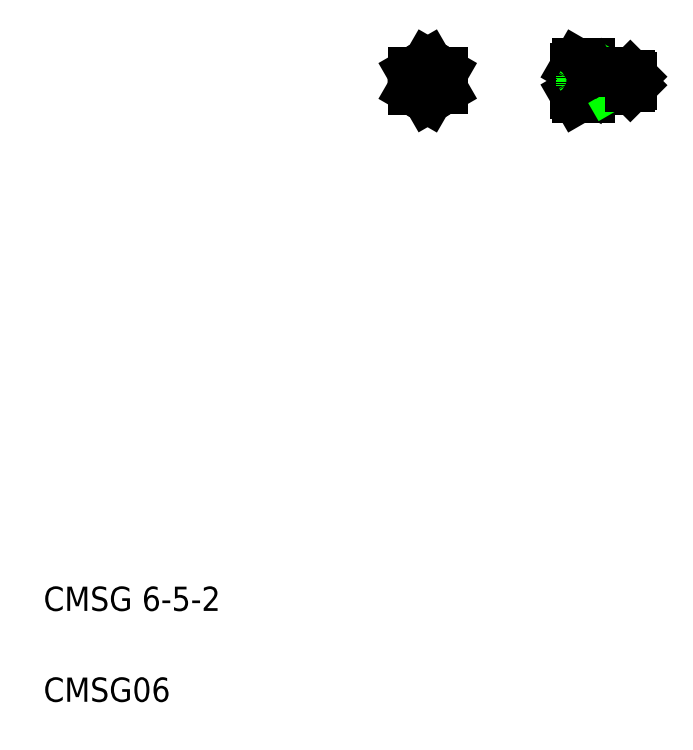
<metadata>
{"format":"dxf","ext":"dxf","renderer":"ezdxf+matplotlib","layout":"modelspace","background":"white","min_lineweight":24,"dpi":150}
</metadata>
<code>
0
SECTION
2
ENTITIES
0
LINE
8
0
10
107.2
20
269.5
30
0
11
109.2
21
269.5
31
0
0
LINE
8
0
10
107.2
20
271.3
30
0
11
109.2
21
271.3
31
0
0
LINE
8
0
10
107.2
20
268.7
30
0
11
109.2
21
268.7
31
0
0
LINE
8
0
10
108.2
20
276.2
30
0
11
112.2
21
276.2
31
0
0
LINE
8
0
10
107.2
20
273.3
30
0
11
112.2
21
273.3
31
0
0
LINE
8
0
10
107.2
20
272.1
30
0
11
109.2
21
272.1
31
0
0
LINE
8
0
10
131.7
20
270.4
30
0
11
99.08
21
270.4
31
0
0
LINE
8
0
10
107.2
20
267.5
30
0
11
112.2
21
267.5
31
0
0
LINE
8
0
10
108.2
20
264.6
30
0
11
112.2
21
264.6
31
0
0
CIRCLE
8
0
10
58.78
20
270.4
30
0
40
5
0
LINE
8
0
10
58.78
20
281.4
30
0
11
58.78
21
260.7
31
0
0
LINE
8
0
10
53.76
20
267.5
30
0
11
53.76
21
273.3
31
0
0
LINE
8
0
10
63.78
20
267.6
30
0
11
63.78
21
273.3
31
0
0
LINE
8
0
10
60.28
20
271.3
30
0
11
58.78
21
272.1
31
0
0
LINE
8
0
10
58.78
20
268.7
30
0
11
60.28
21
269.5
31
0
0
LINE
8
0
10
68.37
20
270.4
30
0
11
48.34
21
270.4
31
0
0
LINE
8
0
10
58.78
20
264.7
30
0
11
63.78
21
267.6
31
0
0
LINE
8
0
10
57.28
20
271.3
30
0
11
58.78
21
272.1
31
0
0
LINE
8
0
10
57.28
20
271.3
30
0
11
57.28
21
269.5
31
0
0
LINE
8
0
10
58.78
20
268.7
30
0
11
57.28
21
269.5
31
0
0
LINE
8
0
10
58.78
20
264.6
30
0
11
53.76
21
267.5
31
0
0
LINE
8
0
10
60.28
20
271.3
30
0
11
60.28
21
269.5
31
0
0
LINE
8
0
10
63.78
20
273.3
30
0
11
58.78
21
276.2
31
0
0
LINE
8
0
10
53.76
20
273.3
30
0
11
58.78
21
276.2
31
0
0
LINE
8
0
10
62.53
20
274
30
0
11
62.53
21
274
31
0
0
LINE
8
0
10
61.28
20
274.7
30
0
11
61.28
21
274.7
31
0
0
ARC
8
0
10
121.9
20
270.4
30
0
40
14.64
50
168.6
51
191.4
0
LINE
8
0
10
107.2
20
274.6
30
0
11
107.2
21
266.2
31
0
0
ARC
8
0
10
109.5
20
266.6
30
0
40
2.172
50
155.8
51
246.3
0
LINE
8
0
10
108.2
20
264.6
30
0
11
107.2
21
266.2
31
0
0
ARC
8
0
10
109.5
20
274.2
30
0
40
2.172
50
113.7
51
204.2
0
LINE
8
0
10
108.2
20
276.2
30
0
11
107.2
21
274.6
31
0
0
LINE
8
0
10
113
20
273.4
30
0
11
113
21
267.4
31
0
0
LINE
8
0
10
112.7
20
273.2
30
0
11
112.7
21
267.6
31
0
0
LINE
8
0
10
117.2
20
273.4
30
0
11
117.2
21
267.4
31
0
0
LINE
8
0
10
112.2
20
276.2
30
0
11
112.2
21
264.6
31
0
0
LINE
8
0
10
125.6
20
272.4
30
0
11
117.2
21
272.4
31
0
0
LINE
8
0
10
126.2
20
269
30
0
11
119.2
21
269
31
0
0
LINE
8
0
10
126.2
20
271.8
30
0
11
119.2
21
271.8
31
0
0
LINE
8
0
10
125.6
20
268.4
30
0
11
117.2
21
268.4
31
0
0
LINE
8
0
10
109.2
20
272.1
30
0
11
109.2
21
268.7
31
0
0
LINE
8
0
10
109.7
20
271.3
30
0
11
109.2
21
272.1
31
0
0
LINE
8
0
10
109.7
20
269.5
30
0
11
109.2
21
268.7
31
0
0
LINE
8
0
10
109.7
20
271.3
30
0
11
109.7
21
269.5
31
0
0
LINE
8
0
10
117.2
20
267.4
30
0
11
113
21
267.4
31
0
0
ARC
8
0
10
112.5
20
267.4
30
0
40
0.3018
50
47.88
51
170.3
0
LINE
8
0
10
113
20
267.4
30
0
11
112.7
21
267.6
31
0
0
LINE
8
0
10
118.2
20
272.4
30
0
11
118.2
21
268.4
31
0
0
LINE
8
0
10
119.2
20
271.8
30
0
11
118.2
21
272.4
31
0
0
LINE
8
0
10
119.2
20
272.4
30
0
11
119.2
21
268.4
31
0
0
LINE
8
0
10
119.2
20
269
30
0
11
118.2
21
268.4
31
0
0
LINE
8
0
10
125.6
20
272.4
30
0
11
126.2
21
271.8
31
0
0
LINE
8
0
10
126.2
20
271.8
30
0
11
126.2
21
269
31
0
0
LINE
8
0
10
125.6
20
272.4
30
0
11
125.6
21
268.4
31
0
0
LINE
8
0
10
125.6
20
268.4
30
0
11
126.2
21
269
31
0
0
LINE
8
0
10
117.2
20
273.4
30
0
11
113
21
273.4
31
0
0
ARC
8
0
10
112.5
20
273.5
30
0
40
0.3018
50
189.7
51
312.1
0
LINE
8
0
10
112.7
20
273.2
30
0
11
113
21
273.4
31
0
0
TEXT
8
0
10
-68.04
20
95.5
30
0
40
8
1
CMSG 6-5-2
0
TEXT
8
0
10
-68.04
20
65.5
30
0
40
8
1
CMSG06
0
ENDSEC
0
EOF

</code>
